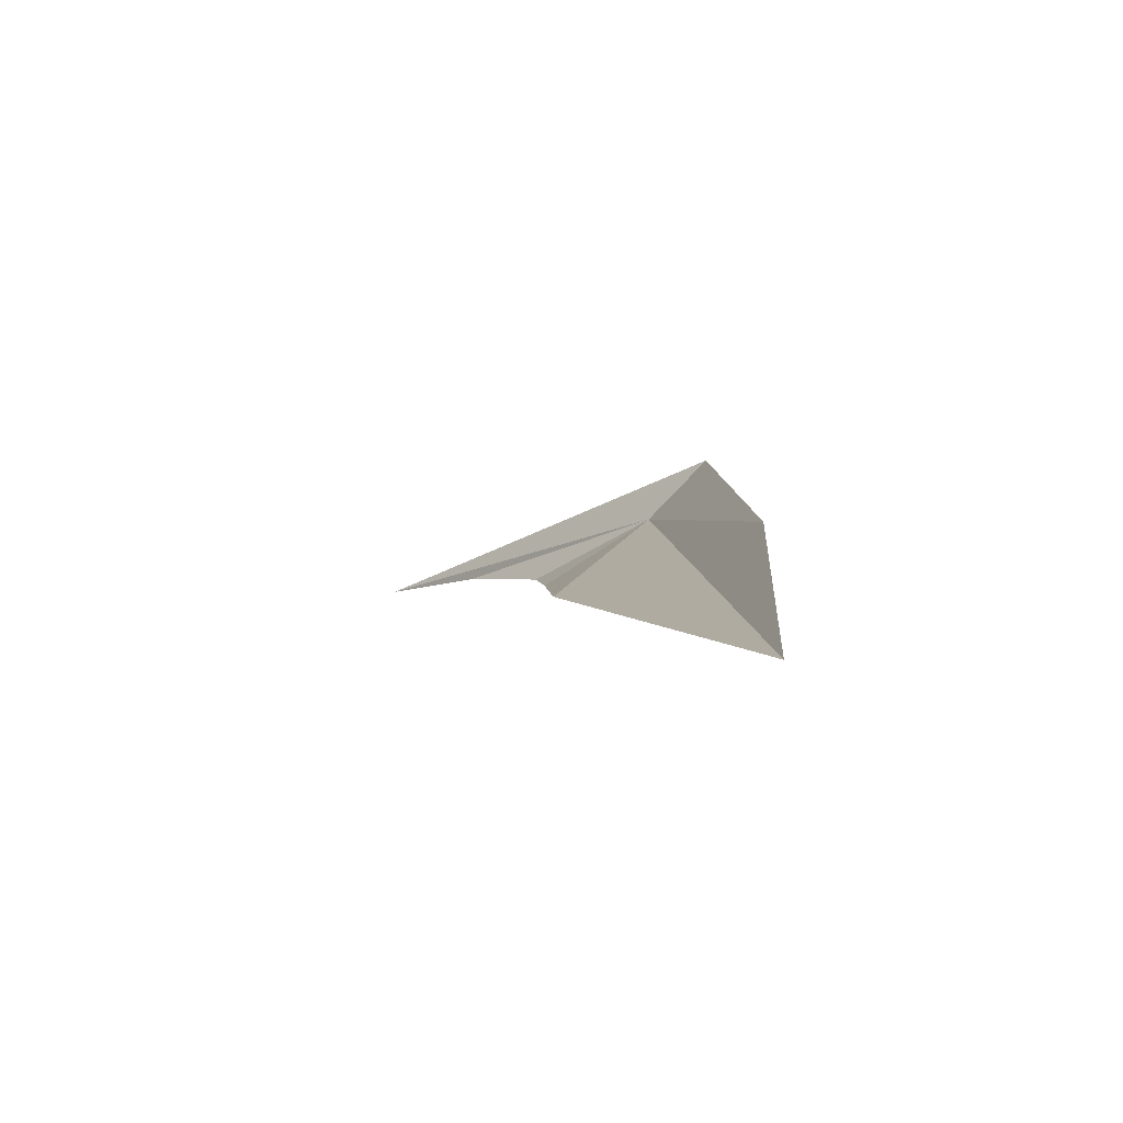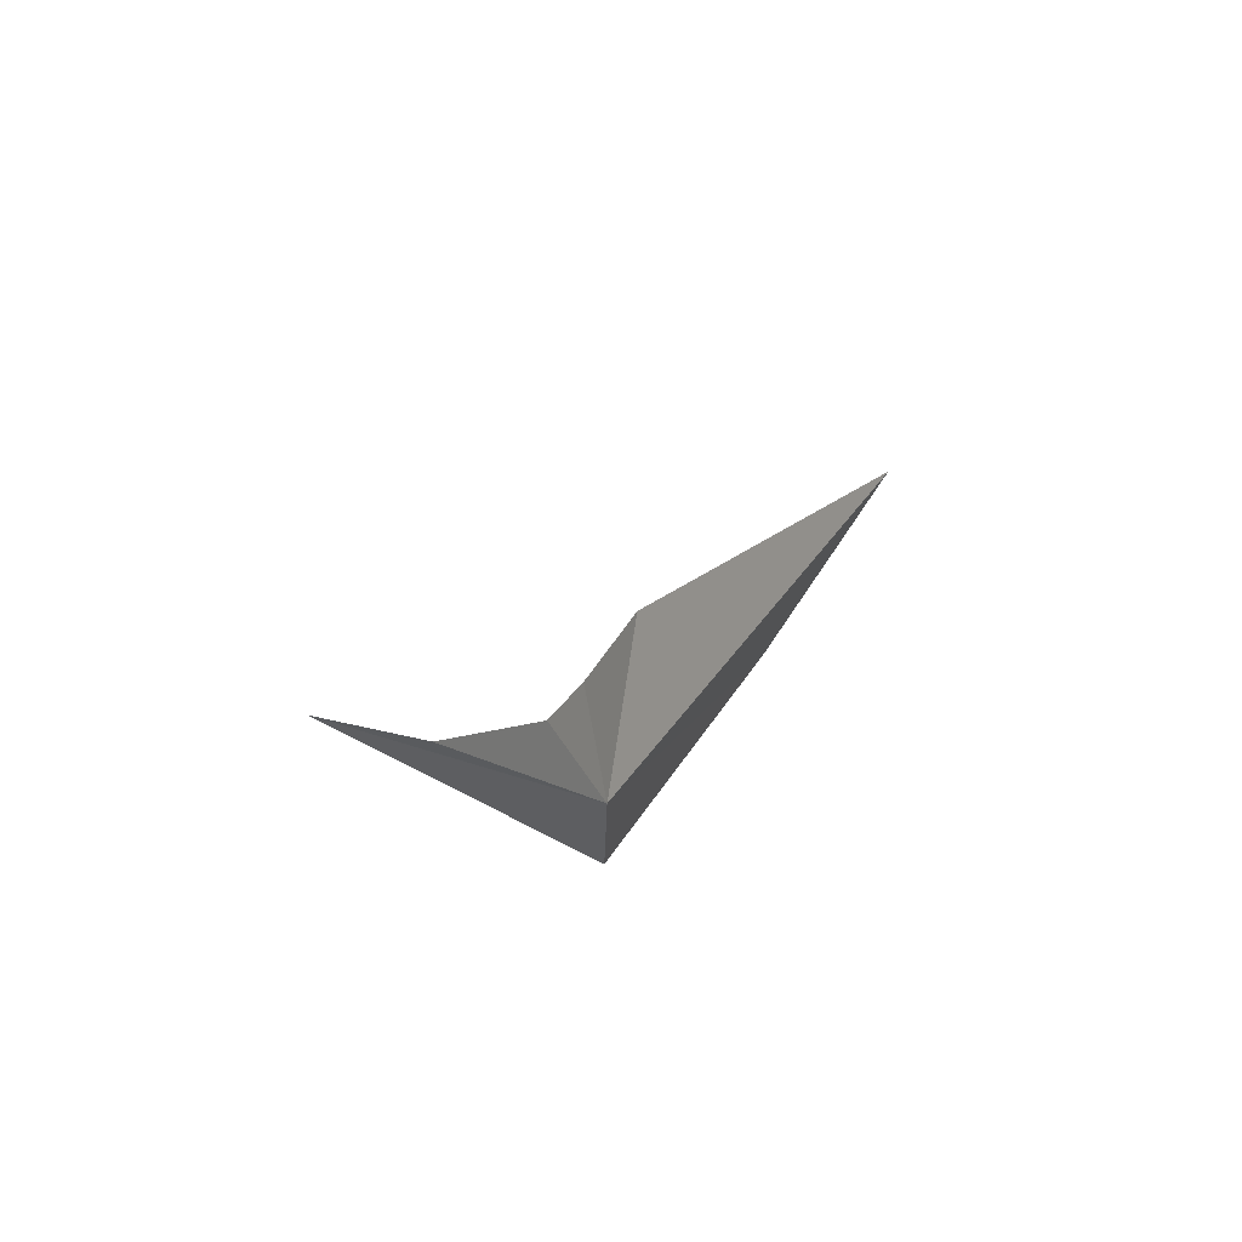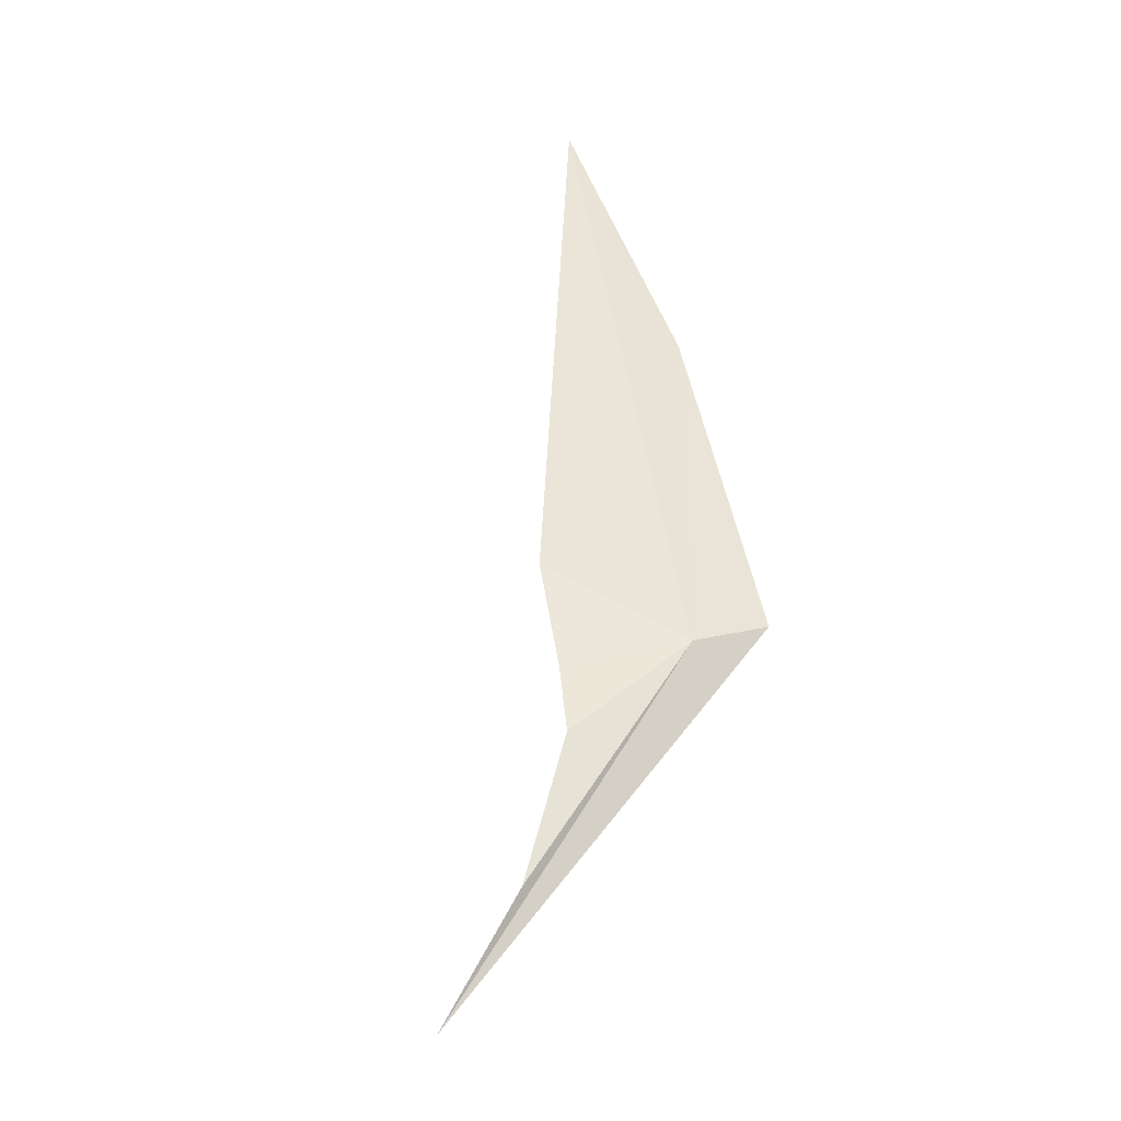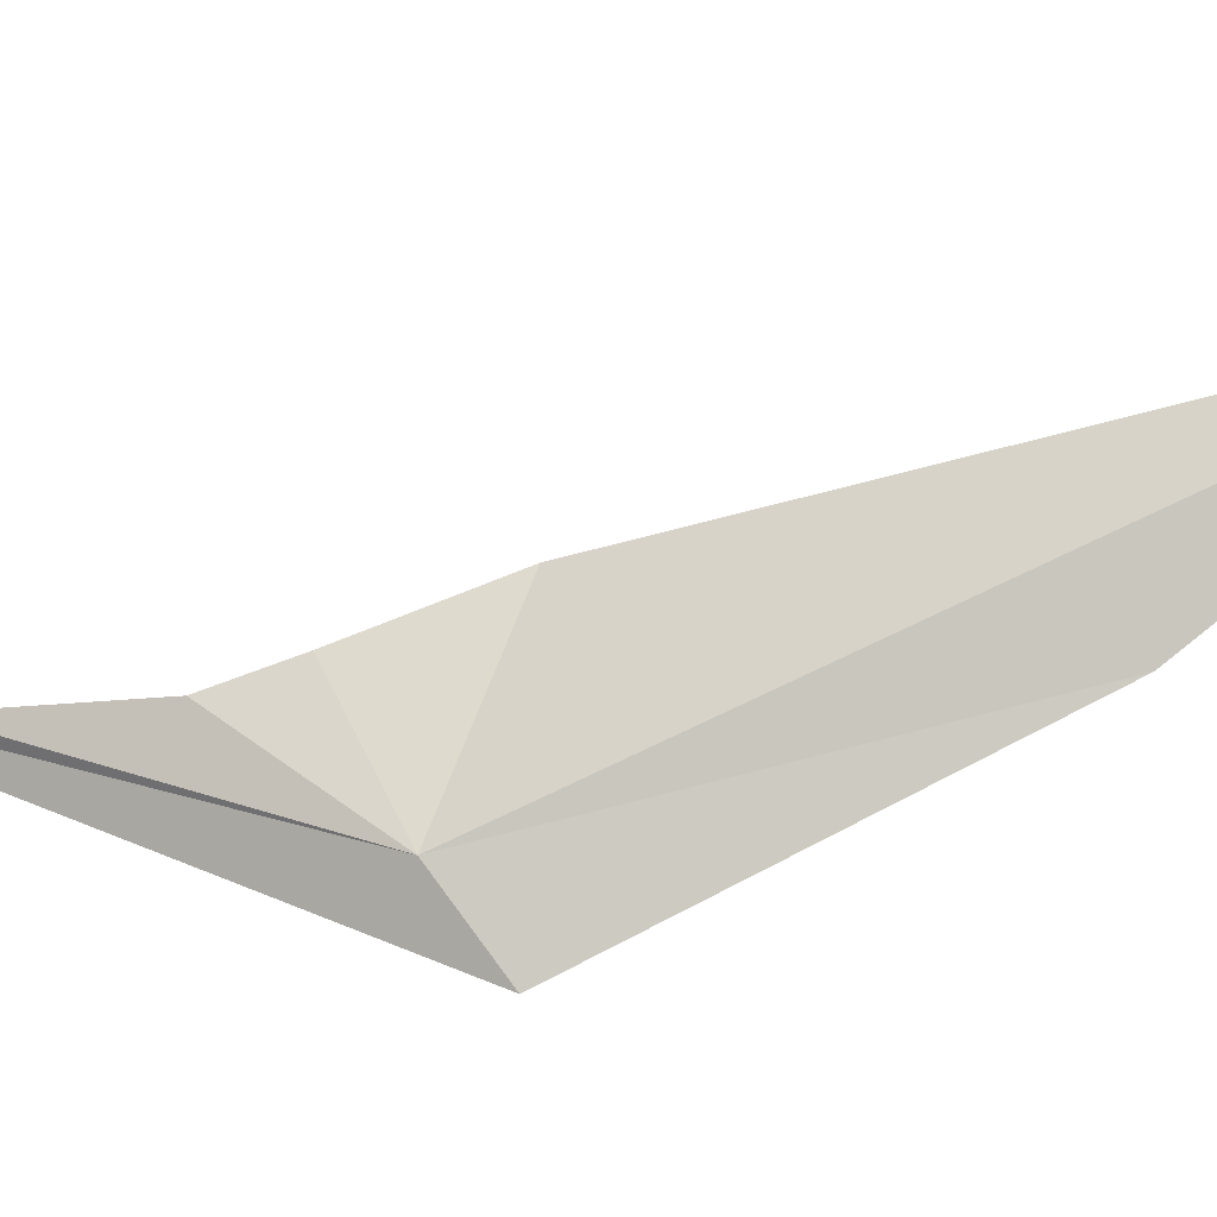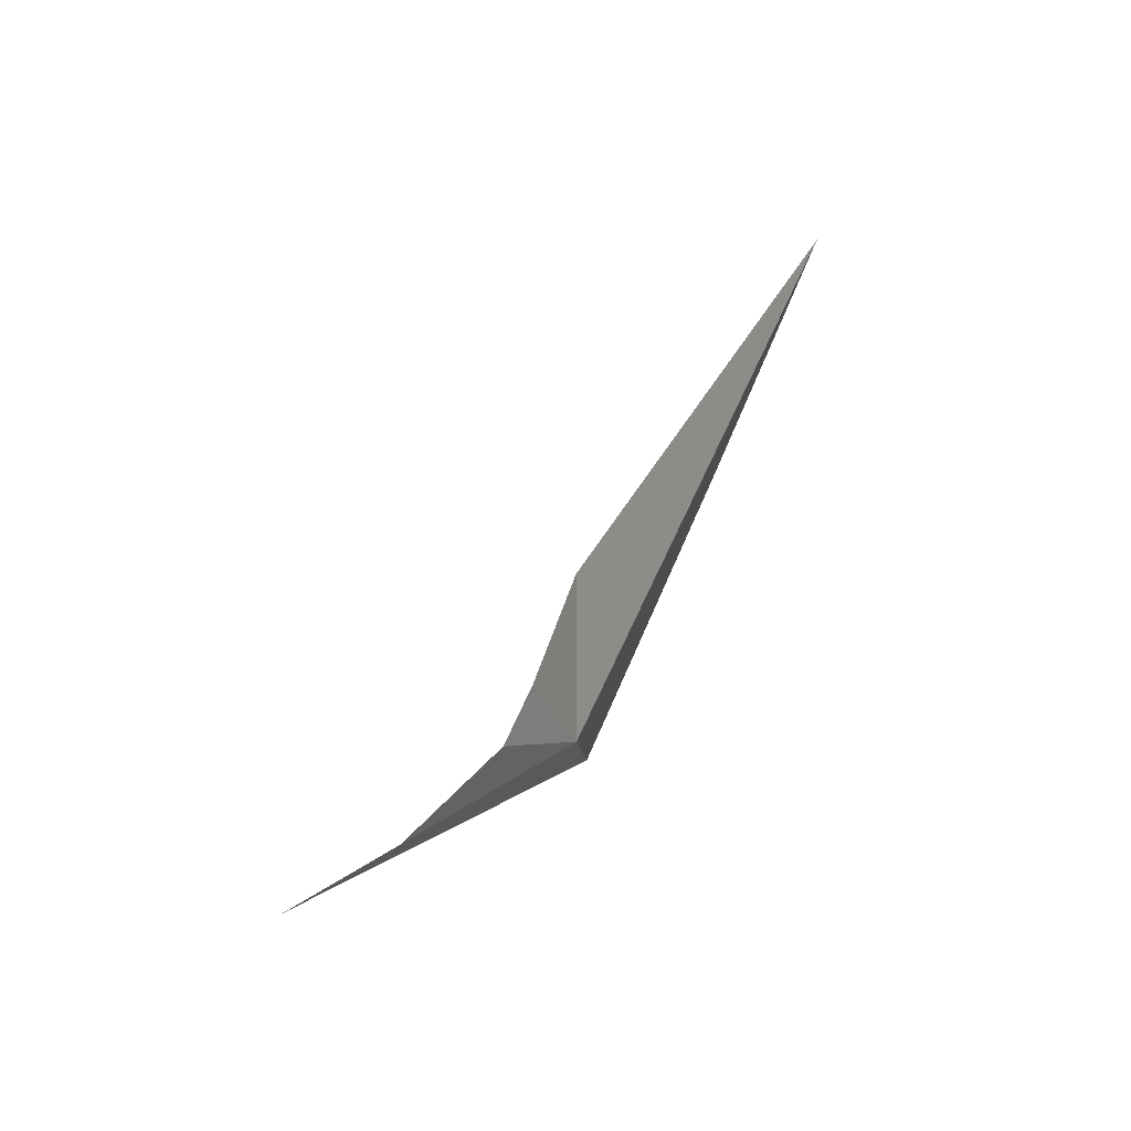
<metadata>
{"format":"obj","ext":"obj","renderer":"f3d","projection":"perspective","resolution":1024,"background":"white","views":[{"elev":71.0,"azim":-162.8,"up":"+Z"},{"elev":-71.3,"azim":145.4,"up":"+Z"},{"elev":-61.9,"azim":-129.5,"up":"+Z"},{"elev":10.2,"azim":-105.7,"up":"+Y"},{"elev":-46.5,"azim":155.7,"up":"+Z"}]}
</metadata>
<code>
v -2.007 10.99 13.88
v -1.651 11.22 13.54
v -1.36 11.16 13.1
v -1.795 11.46 14.15
v -1.713 11.3 13.76
v -1.02 11.19 12.72
v -2.147 10.77 14.02
v -2.573 11.96 15.83
v -2.415 11.33 15.06
f 1 3 2
f 1 5 4
f 1 6 3
f 1 2 5
f 1 4 8
f 1 9 7
f 1 8 9
f 1 7 6

</code>
